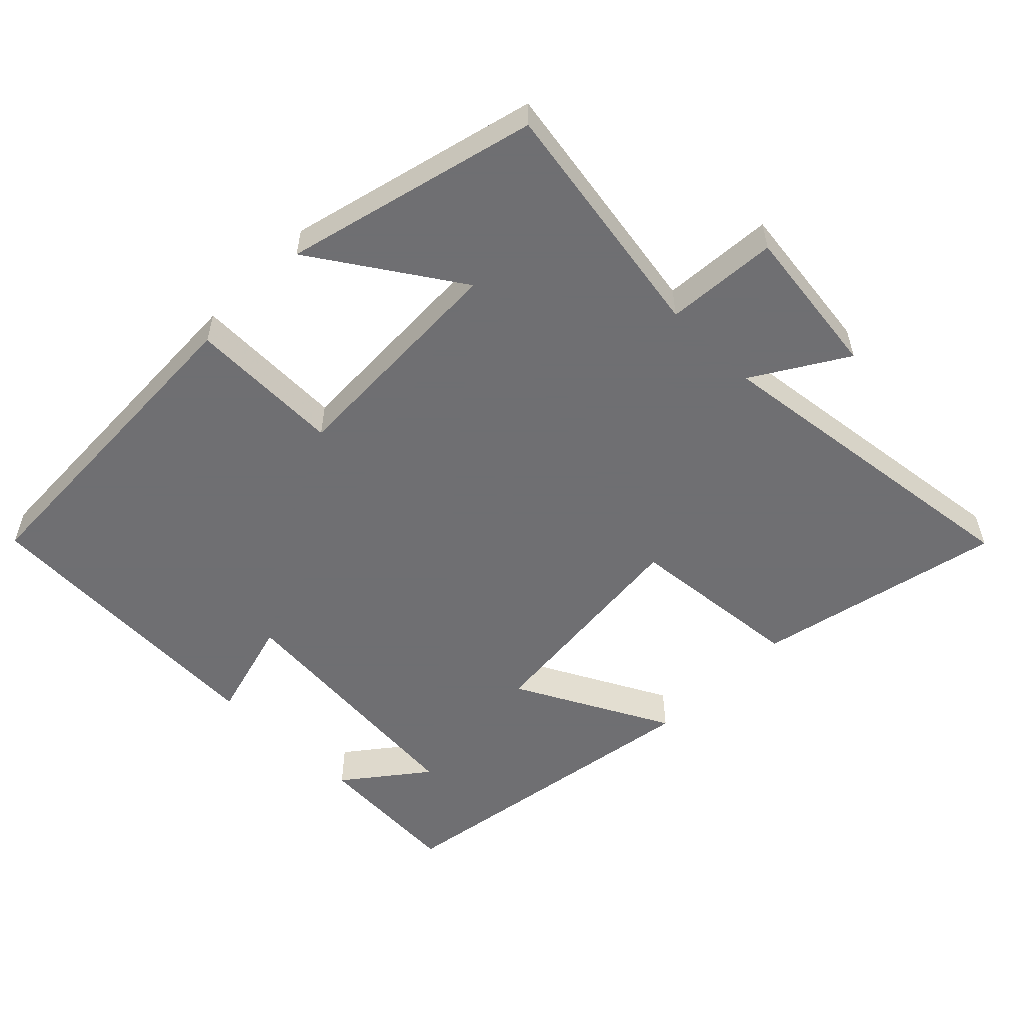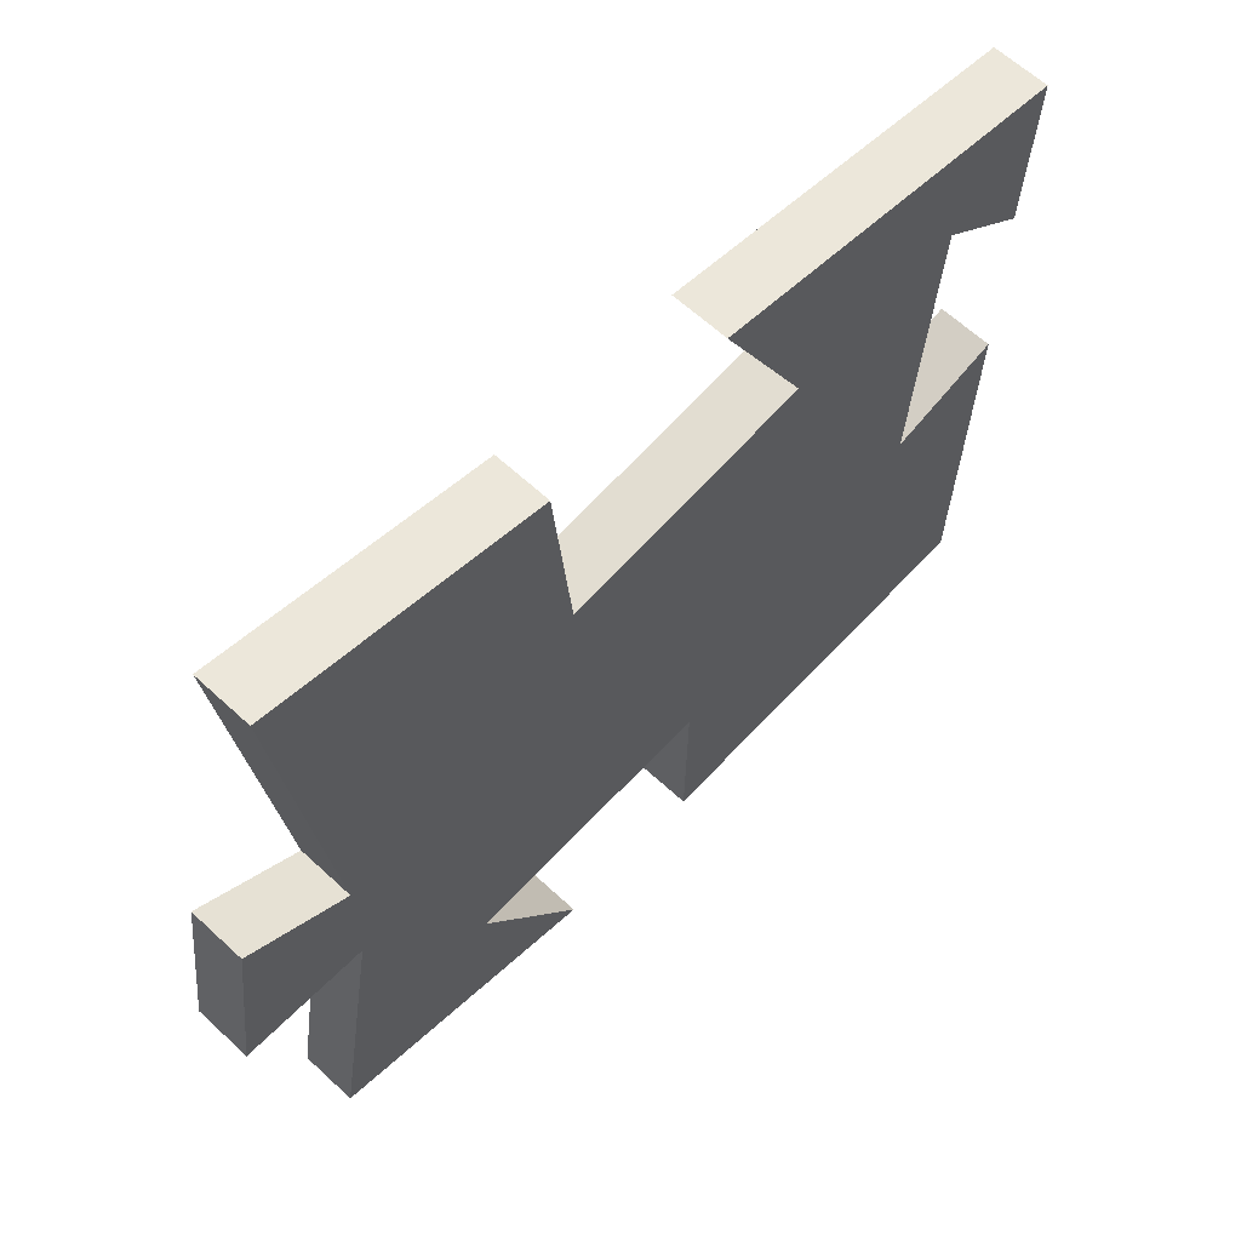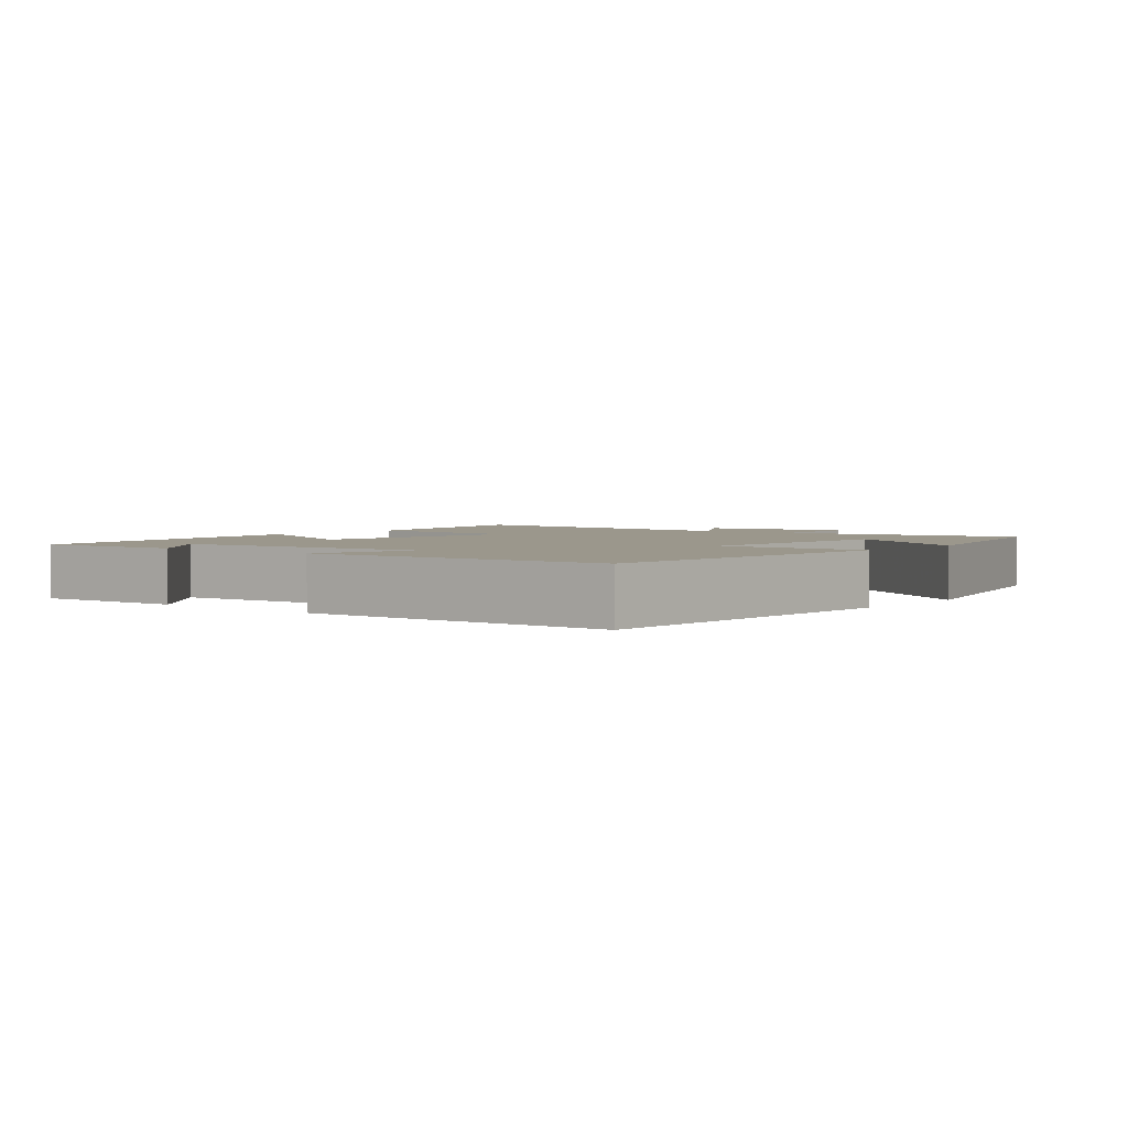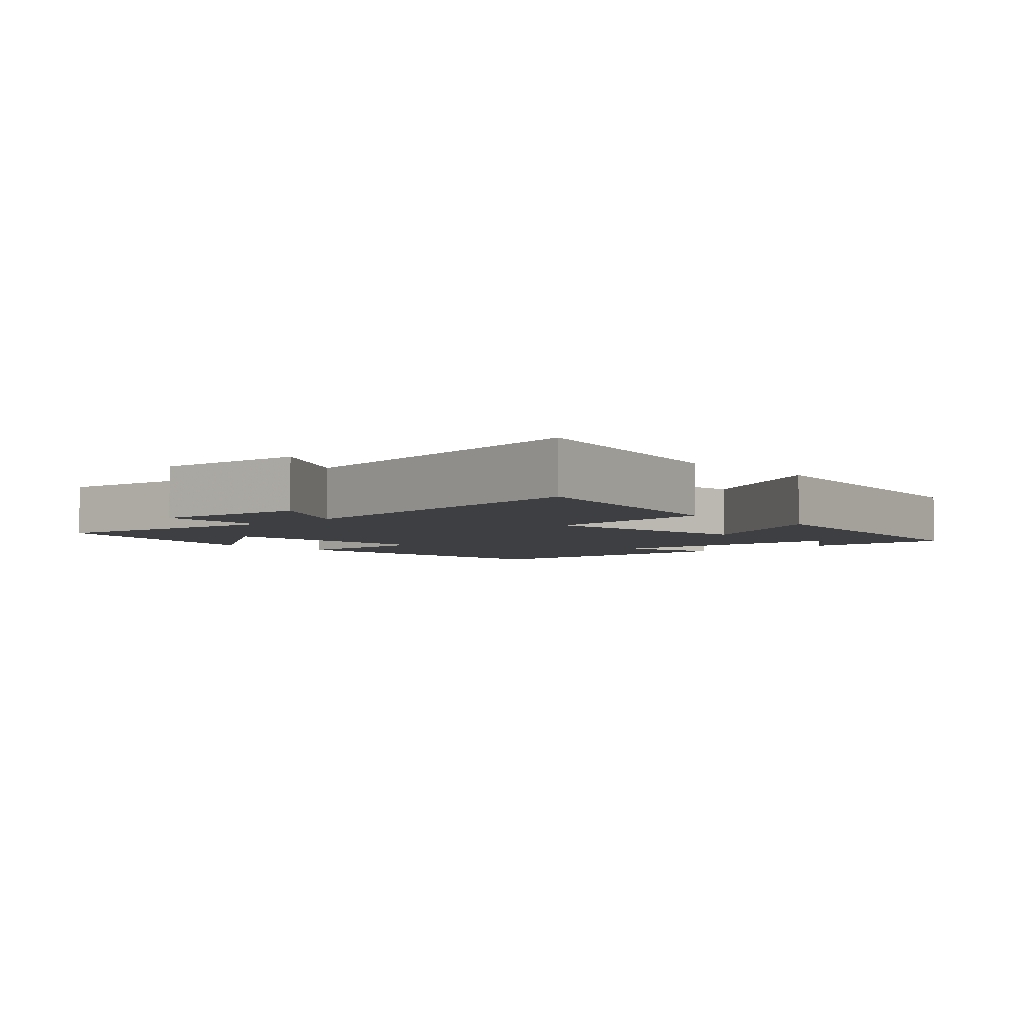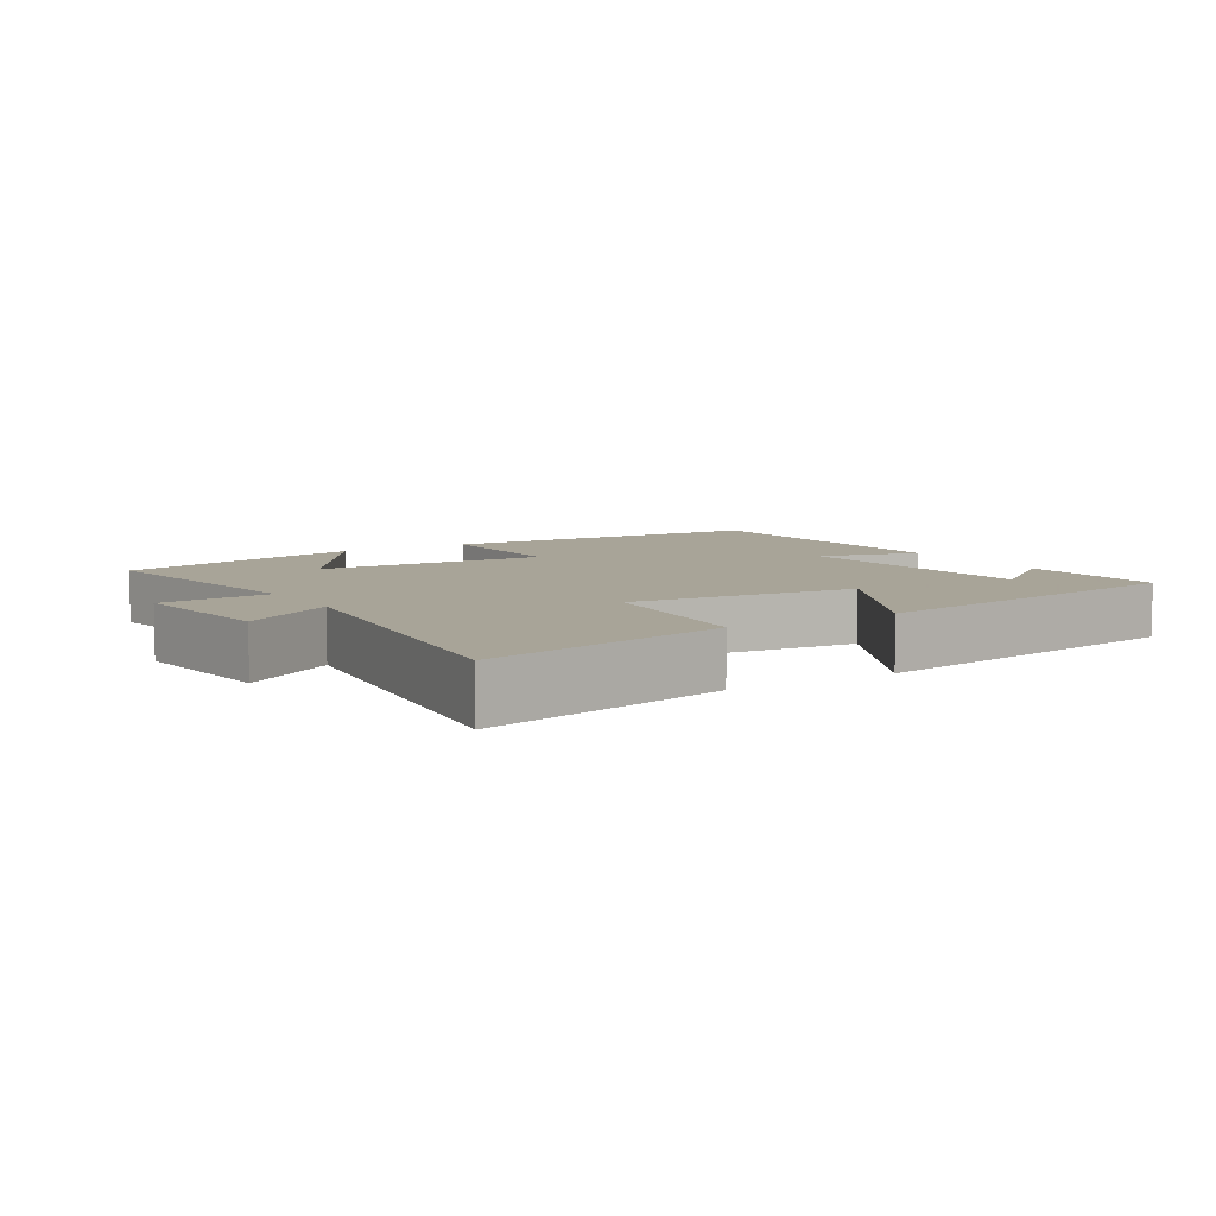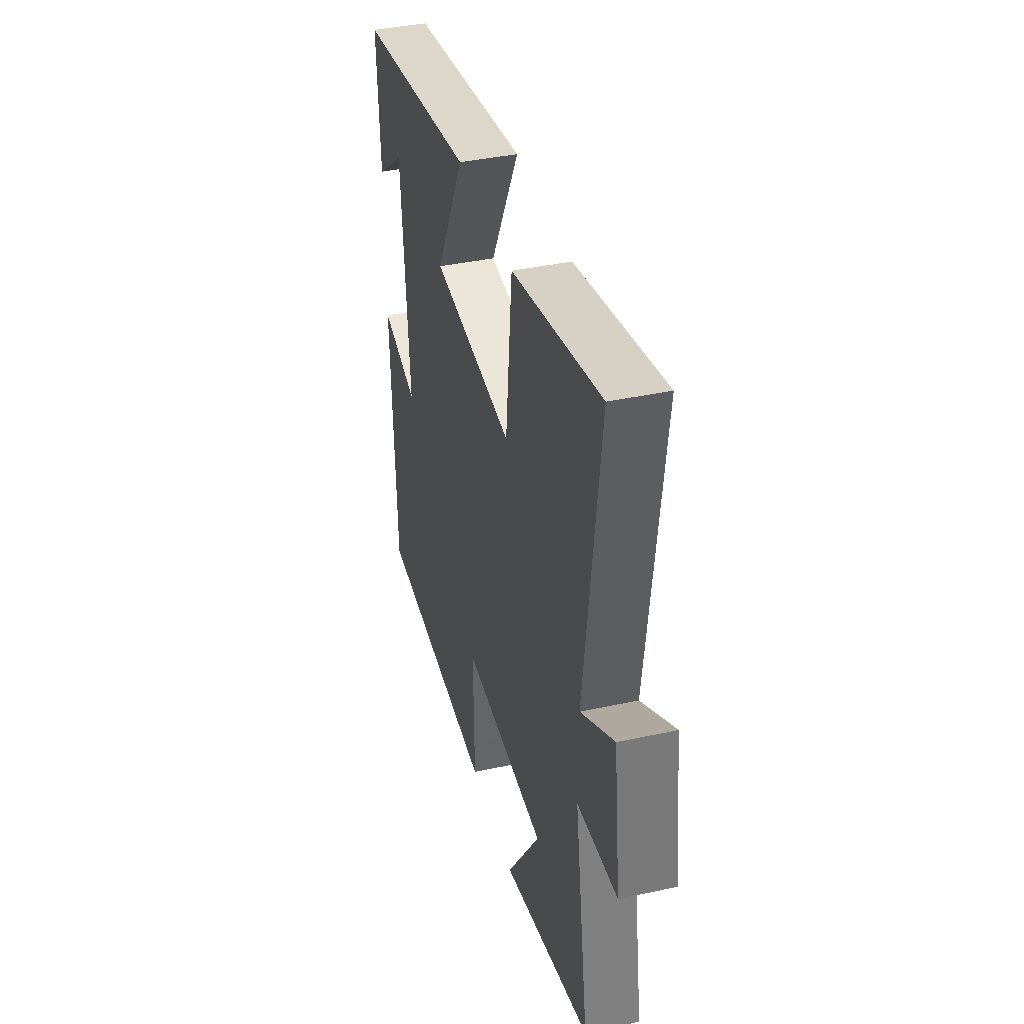
<metadata>
{"format":"obj","ext":"obj","renderer":"f3d","projection":"perspective","resolution":1024,"background":"white","views":[{"elev":-54.7,"azim":-134.7,"up":"+Y"},{"elev":62.6,"azim":-46.8,"up":"+Z"},{"elev":2.6,"azim":129.1,"up":"+Y"},{"elev":-4.2,"azim":-46.3,"up":"+Y"},{"elev":7.0,"azim":-31.5,"up":"+Y"},{"elev":39.8,"azim":-105.0,"up":"+Z"}]}
</metadata>
<code>
v 0.482 0.07 -0.482
v 0 0.07 -0.5
v 0.004 0.07 -0.279
v -0.332 0.07 -0.291
v -0.194 0.07 -0.5
v -0.558 0.07 -0.408
v -0.5 0.07 -0.054
v -0.662 0.07 -0.042
v -0.634 0.07 0.178
v -0.5 0.07 0.096
v -0.561 0.07 0.579
v -0.204 0.07 0.5
v -0.179 0.07 0.244
v 0.149 0.07 0.276
v 0.032 0.07 0.5
v 0.512 0.07 0.423
v 0.5 0.07 0.207
v 0.383 0.07 0.298
v 0.351 0.07 -0.08
v 0.5 0.07 -0.039
v 0.482 0 -0.482
v 0 0 -0.5
v 0.004 0 -0.279
v -0.332 0 -0.291
v -0.194 0 -0.5
v -0.558 0 -0.408
v -0.5 0 -0.054
v -0.662 0 -0.042
v -0.634 0 0.178
v -0.5 0 0.096
v -0.561 0 0.579
v -0.204 0 0.5
v -0.179 0 0.244
v 0.149 0 0.276
v 0.032 0 0.5
v 0.512 0 0.423
v 0.5 0 0.207
v 0.383 0 0.298
v 0.351 0 -0.08
v 0.5 0 -0.039
f 1 2 3
f 20 1 3
f 19 20 3
f 18 19 3 4
f 16 17 18
f 14 15 16 18
f 13 14 18 4
f 12 13 4
f 11 12 4
f 10 11 4
f 7 8 9 10
f 7 10 4
f 4 5 6 7
f 23 22 21
f 23 21 40
f 23 40 39
f 24 23 39 38
f 38 37 36
f 38 36 35 34
f 24 38 34 33
f 24 33 32
f 24 32 31
f 24 31 30
f 30 29 28 27
f 24 30 27
f 27 26 25 24
f 1 21 22 2
f 2 22 23 3
f 3 23 24 4
f 4 24 25 5
f 5 25 26 6
f 6 26 27 7
f 7 27 28 8
f 8 28 29 9
f 9 29 30 10
f 10 30 31 11
f 11 31 32 12
f 12 32 33 13
f 13 33 34 14
f 14 34 35 15
f 15 35 36 16
f 16 36 37 17
f 17 37 38 18
f 18 38 39 19
f 19 39 40 20
f 20 40 21 1

</code>
